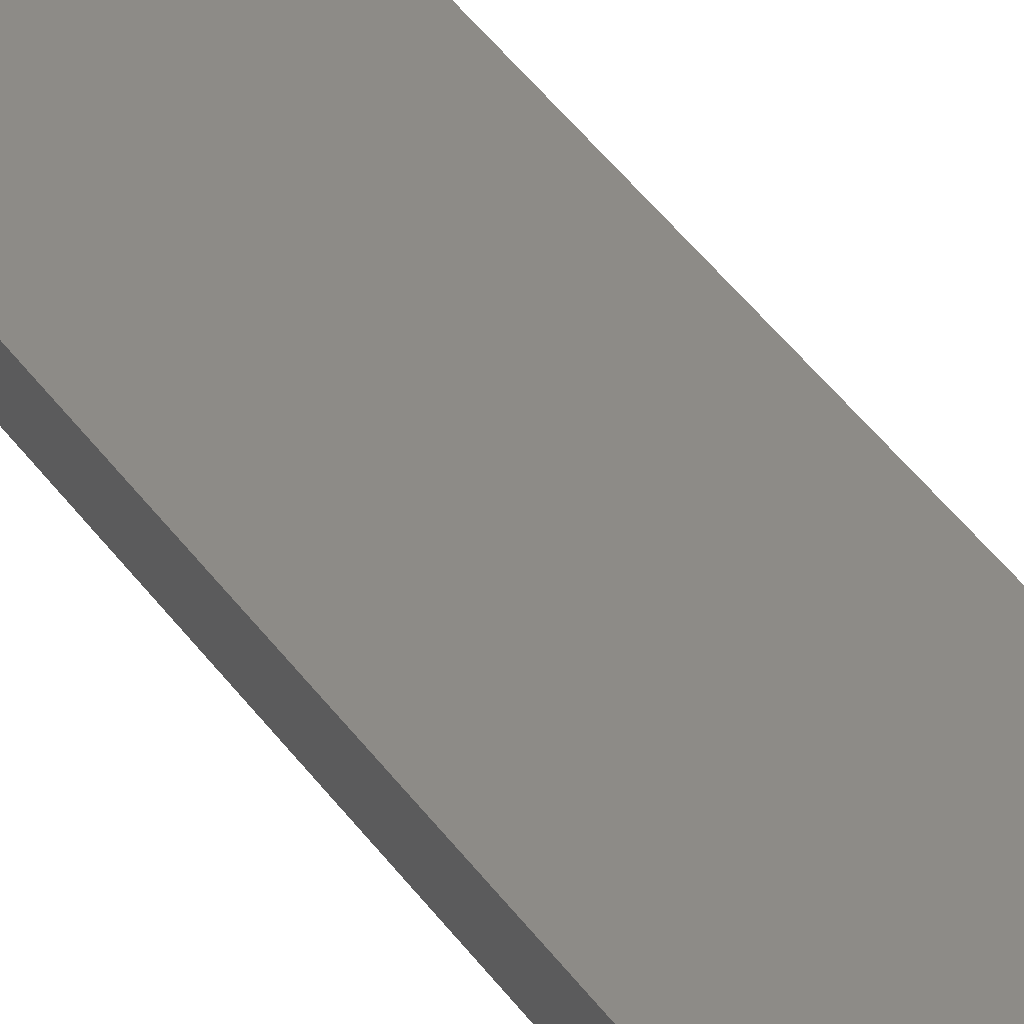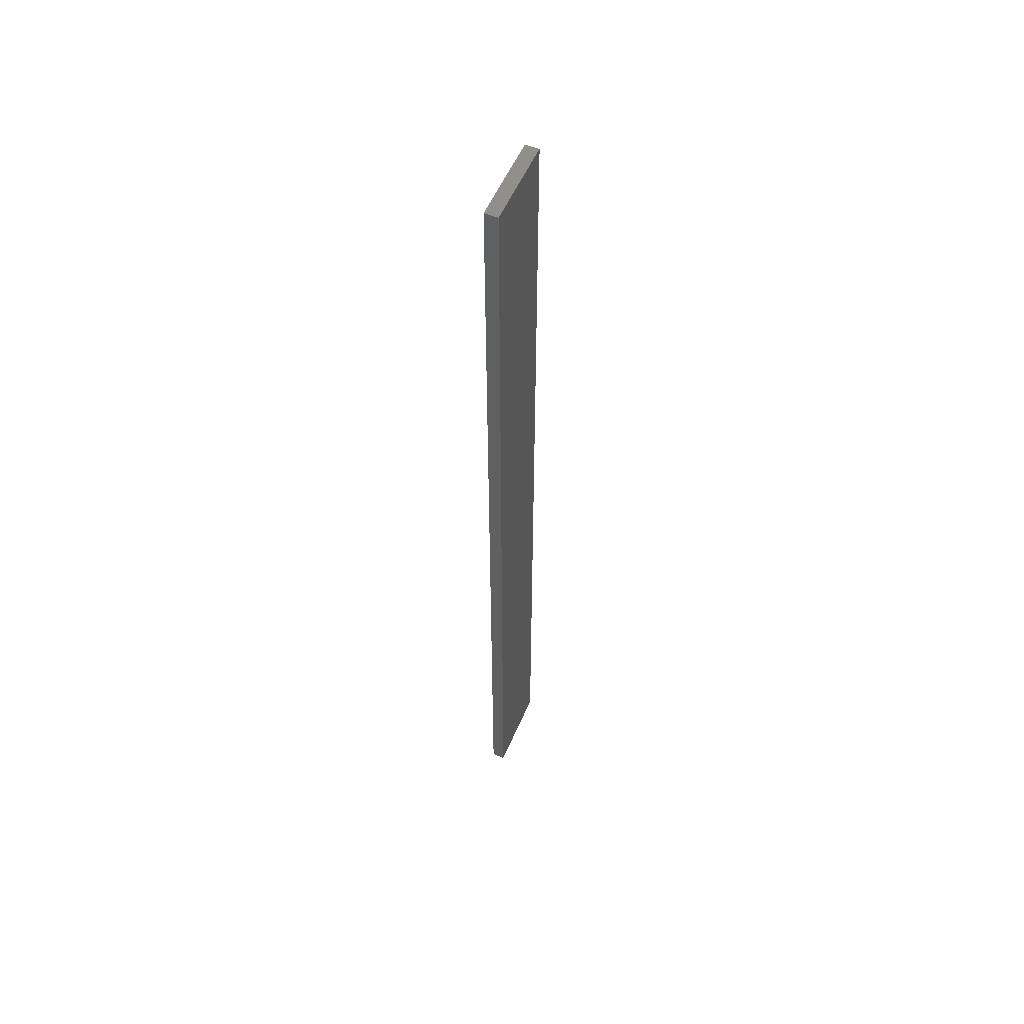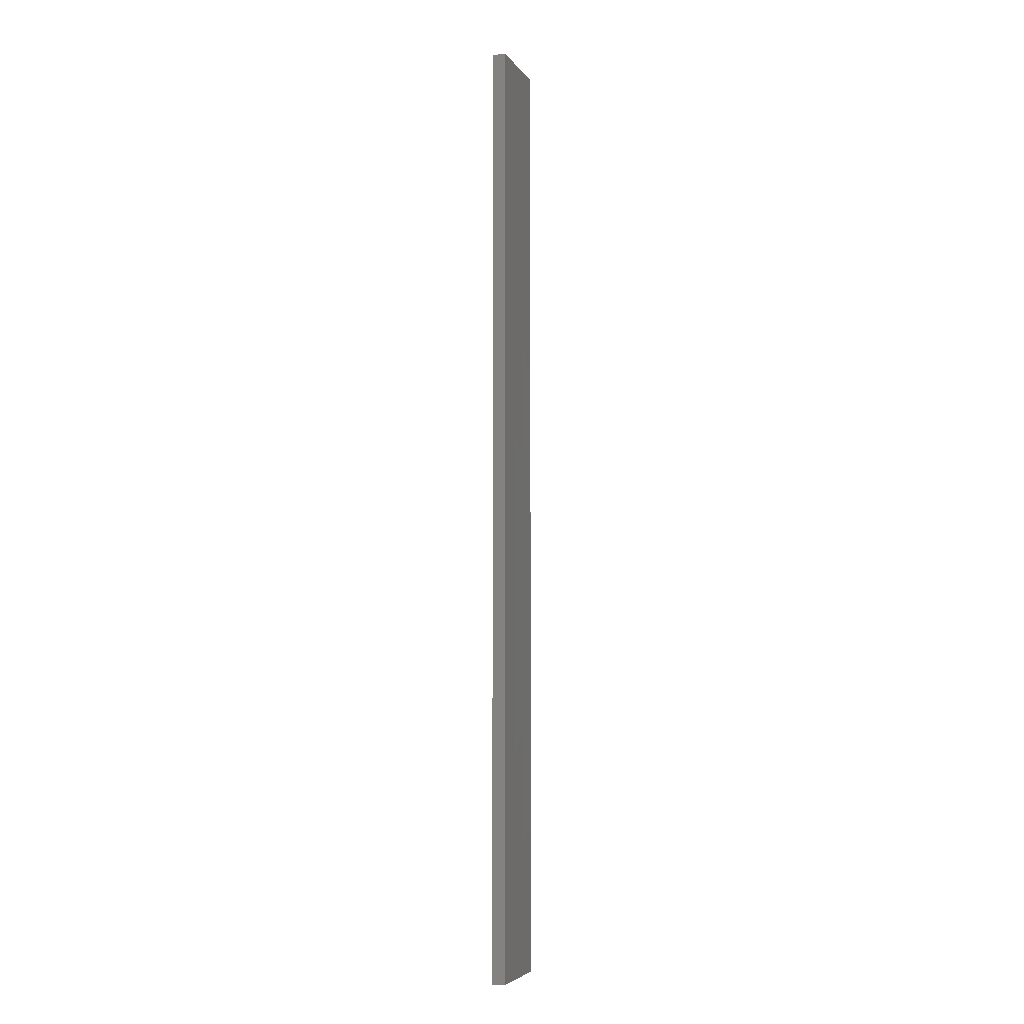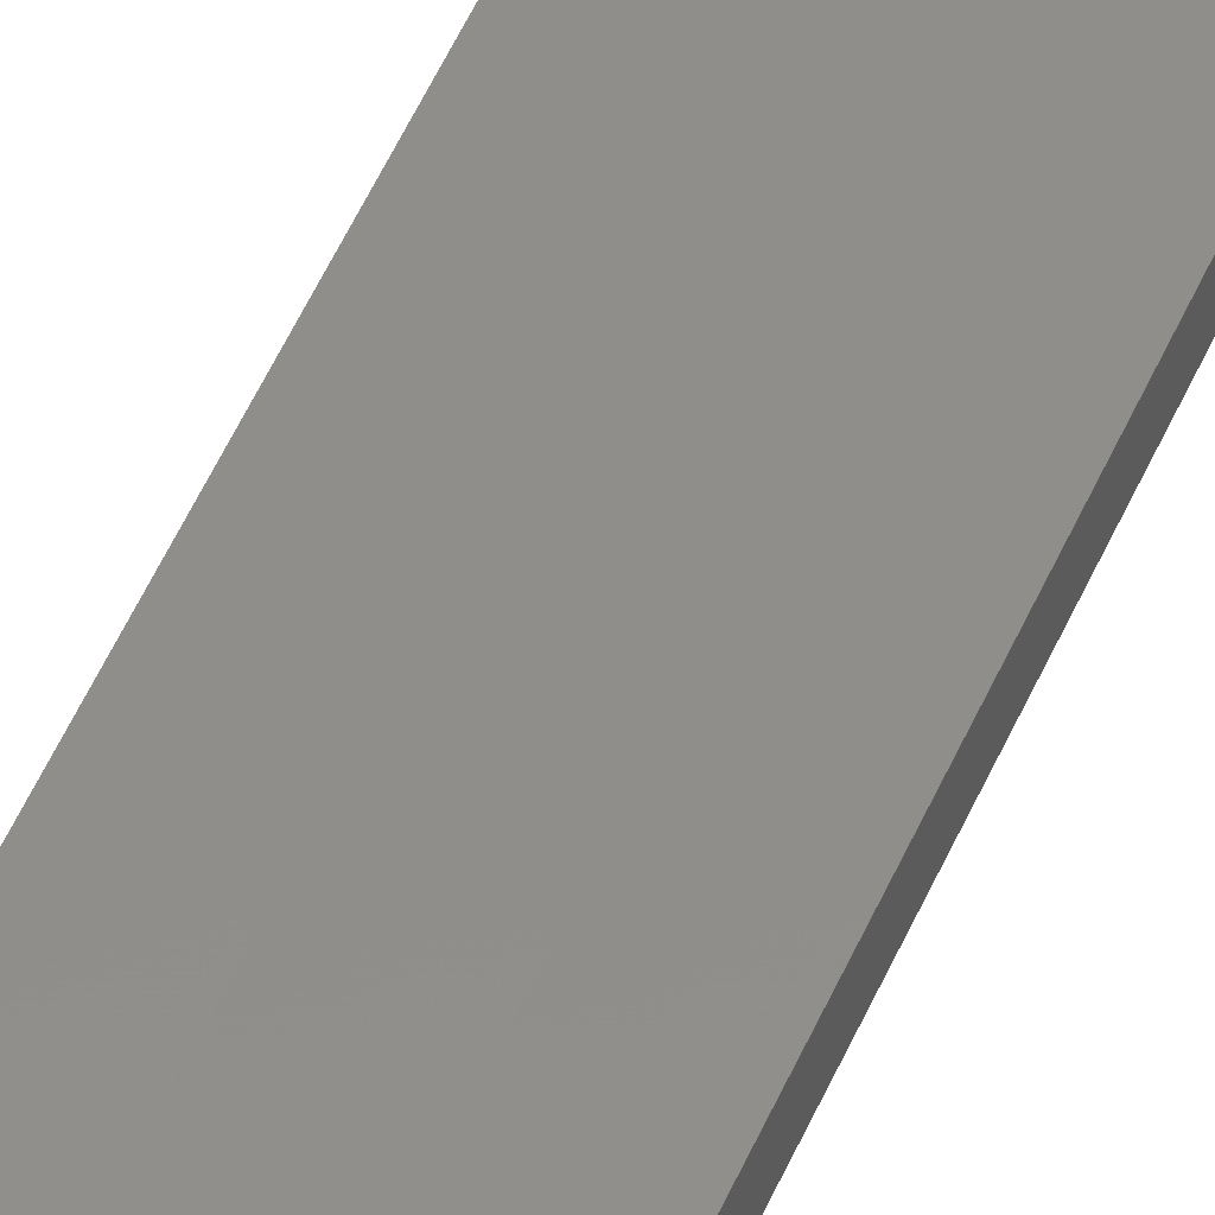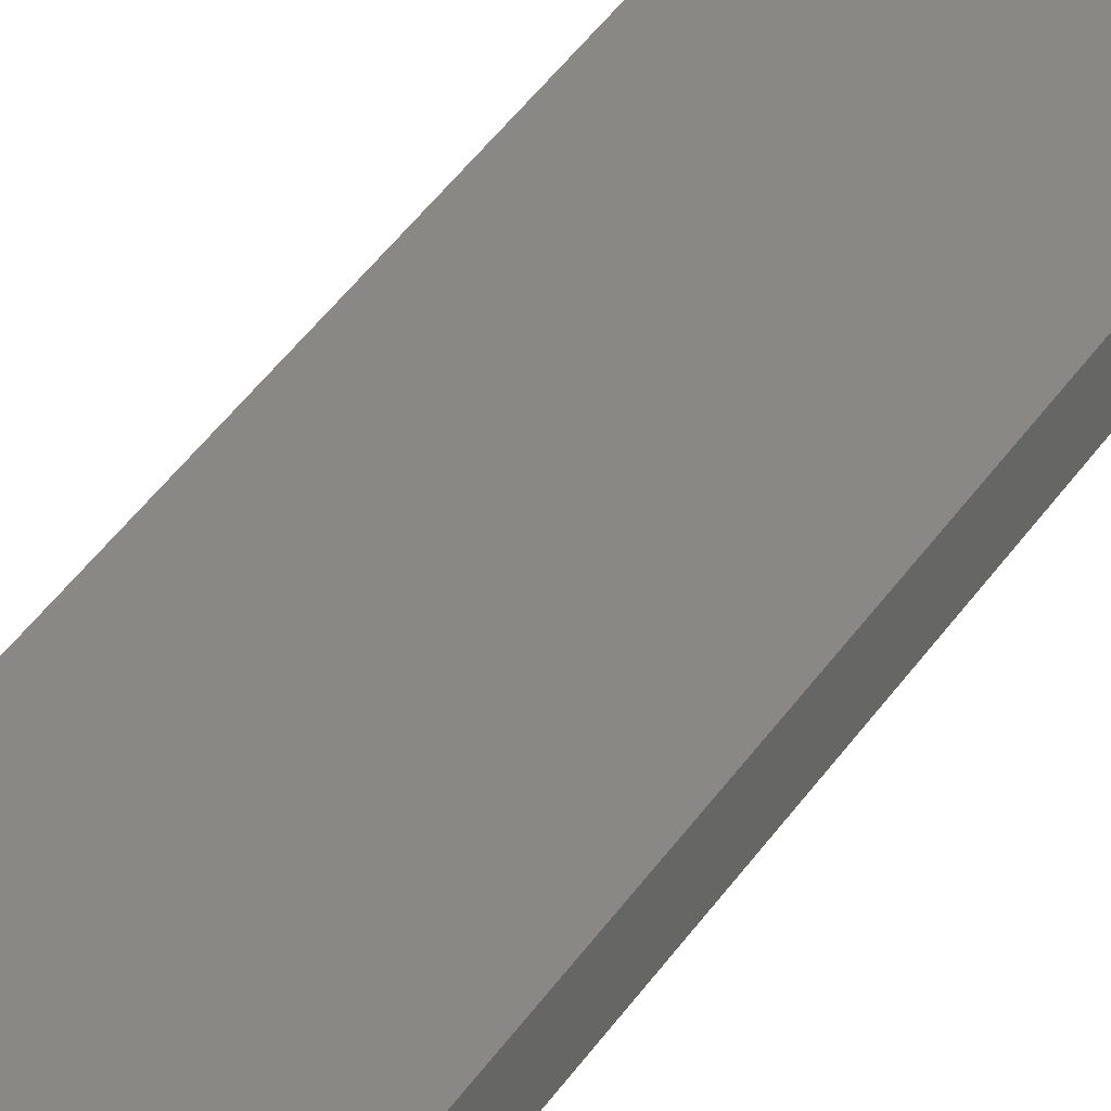
<metadata>
{"format":"stl","ext":"stl","renderer":"f3d","projection":"perspective","resolution":1024,"background":"white","views":[{"elev":34.2,"azim":152.3,"up":"+Y"},{"elev":55.1,"azim":112.9,"up":"+Z"},{"elev":-5.3,"azim":107.9,"up":"+Z"},{"elev":47.2,"azim":-158.4,"up":"+Y"},{"elev":27.1,"azim":-157.8,"up":"+Y"}]}
</metadata>
<code>
# stl→obj: 16 verts, 28 faces
v 0.1898 -4.301 -92.82
v 0.08143 -4.3 -92.82
v 0.08143 -4.3 -96.41
v 0.1898 -4.301 -96.41
v 0.2981 -4.301 -92.82
v 0.2981 -4.301 -96.41
v 0.4064 -4.301 -92.82
v 0.4064 -4.301 -96.41
v 0.4065 -4.251 -92.82
v 0.4065 -4.251 -96.41
v 0.08171 -4.25 -96.41
v 0.19 -4.251 -92.82
v 0.19 -4.251 -96.41
v 0.08171 -4.25 -92.82
v 0.2983 -4.251 -92.82
v 0.2983 -4.251 -96.41
f 1 2 3
f 1 3 4
f 5 4 6
f 5 1 4
f 7 6 8
f 7 5 6
f 9 7 8
f 9 8 10
f 11 12 13
f 14 12 11
f 13 15 16
f 12 15 13
f 16 9 10
f 15 9 16
f 2 14 11
f 2 11 3
f 9 15 7
f 15 5 7
f 15 12 5
f 12 1 5
f 12 14 1
f 14 2 1
f 16 10 8
f 6 16 8
f 13 16 6
f 4 13 6
f 3 11 13
f 3 13 4

</code>
